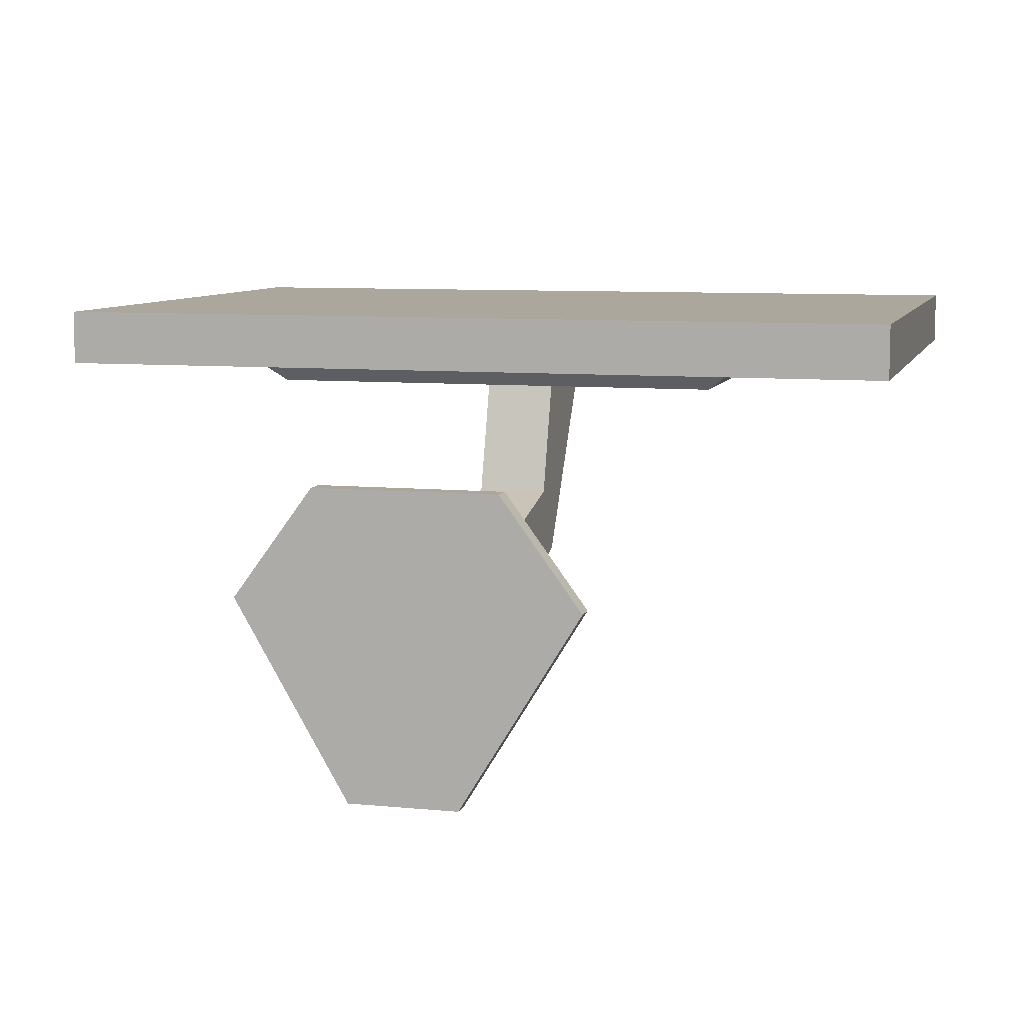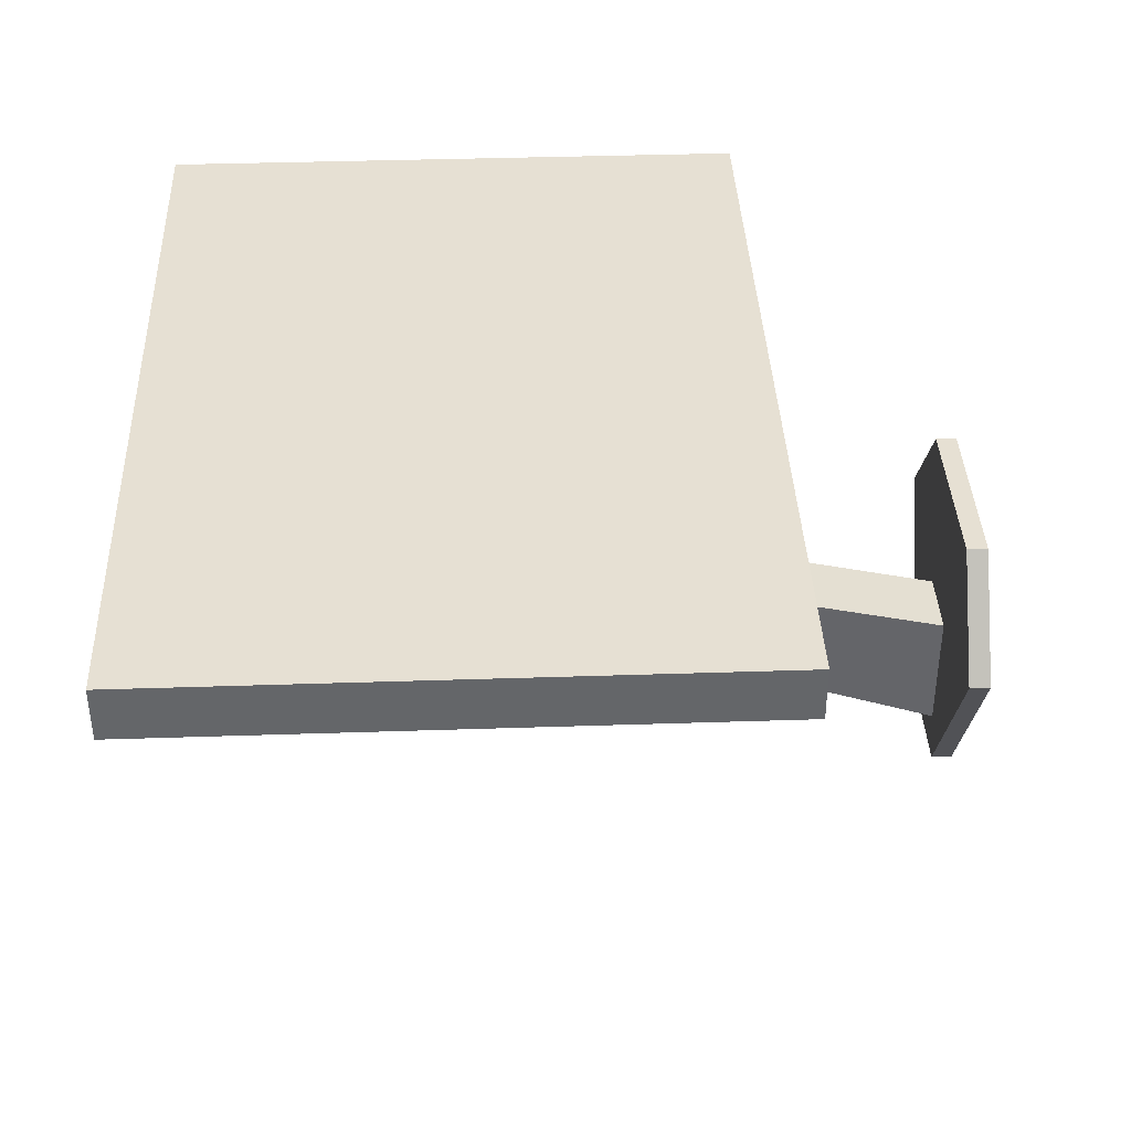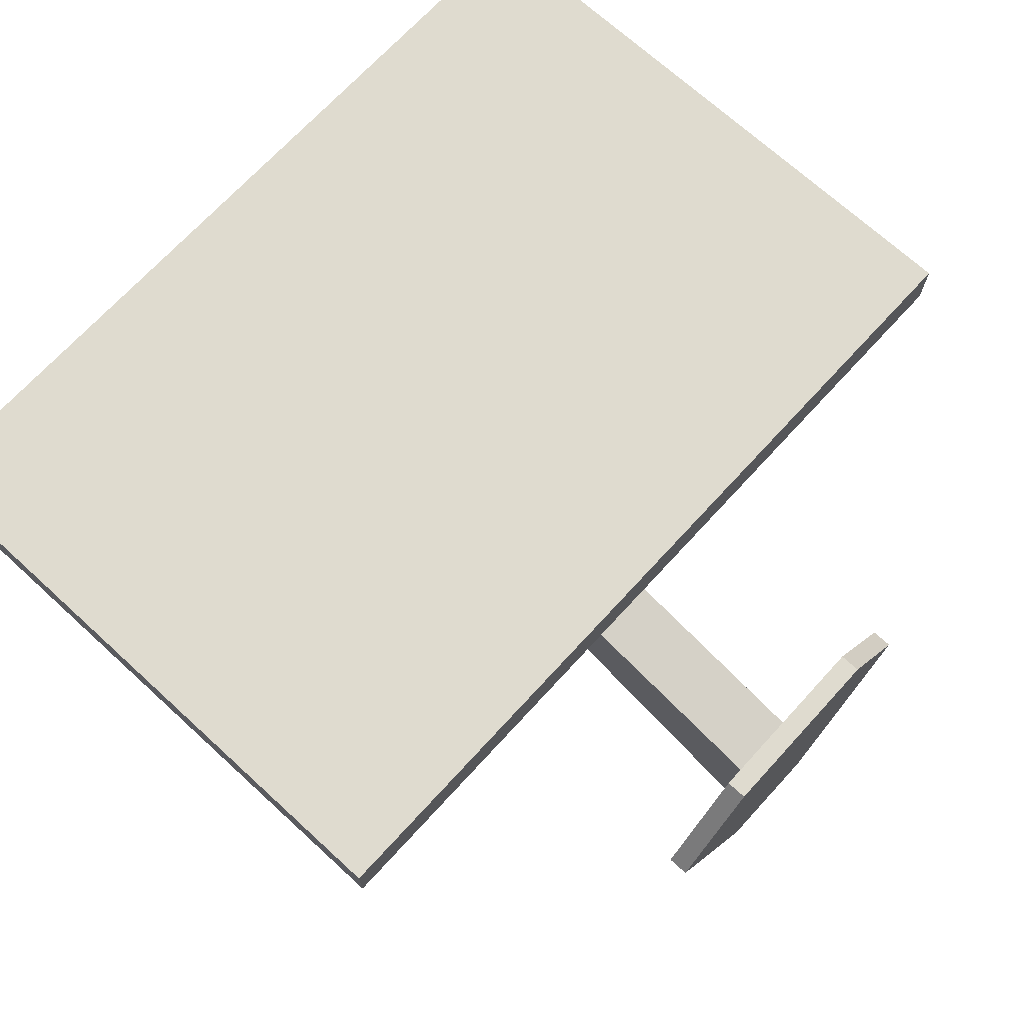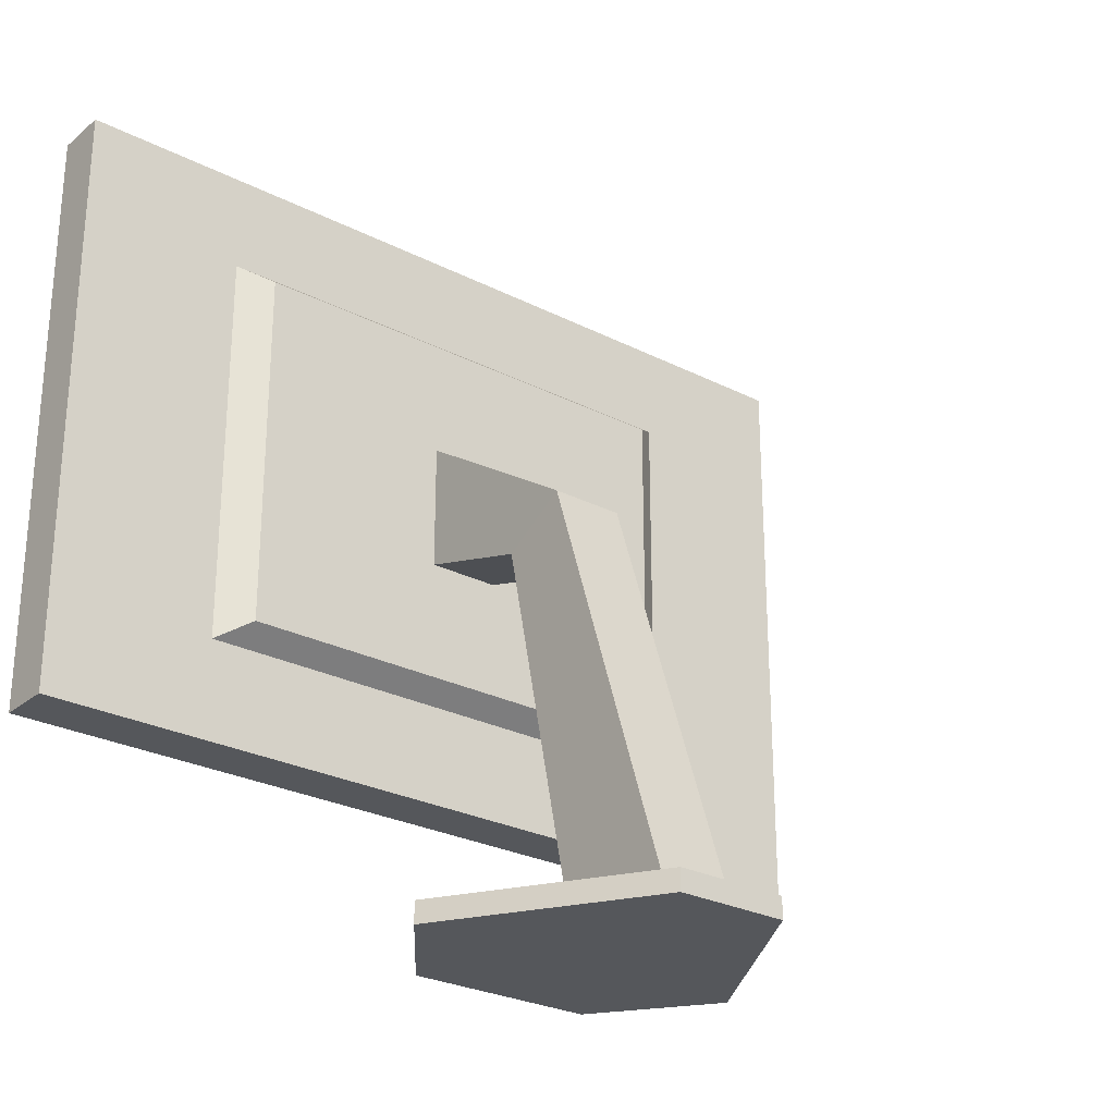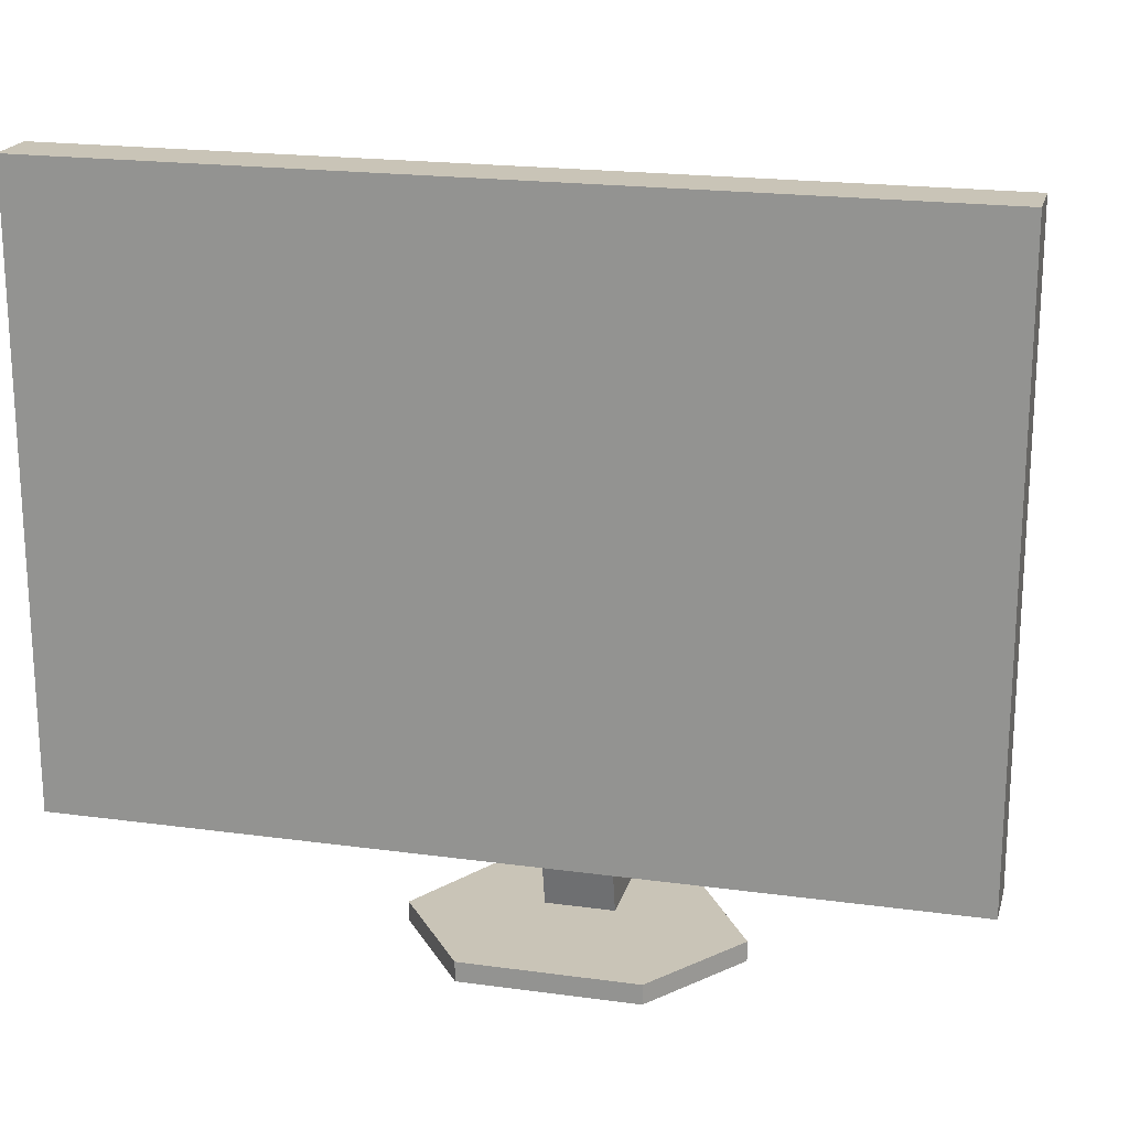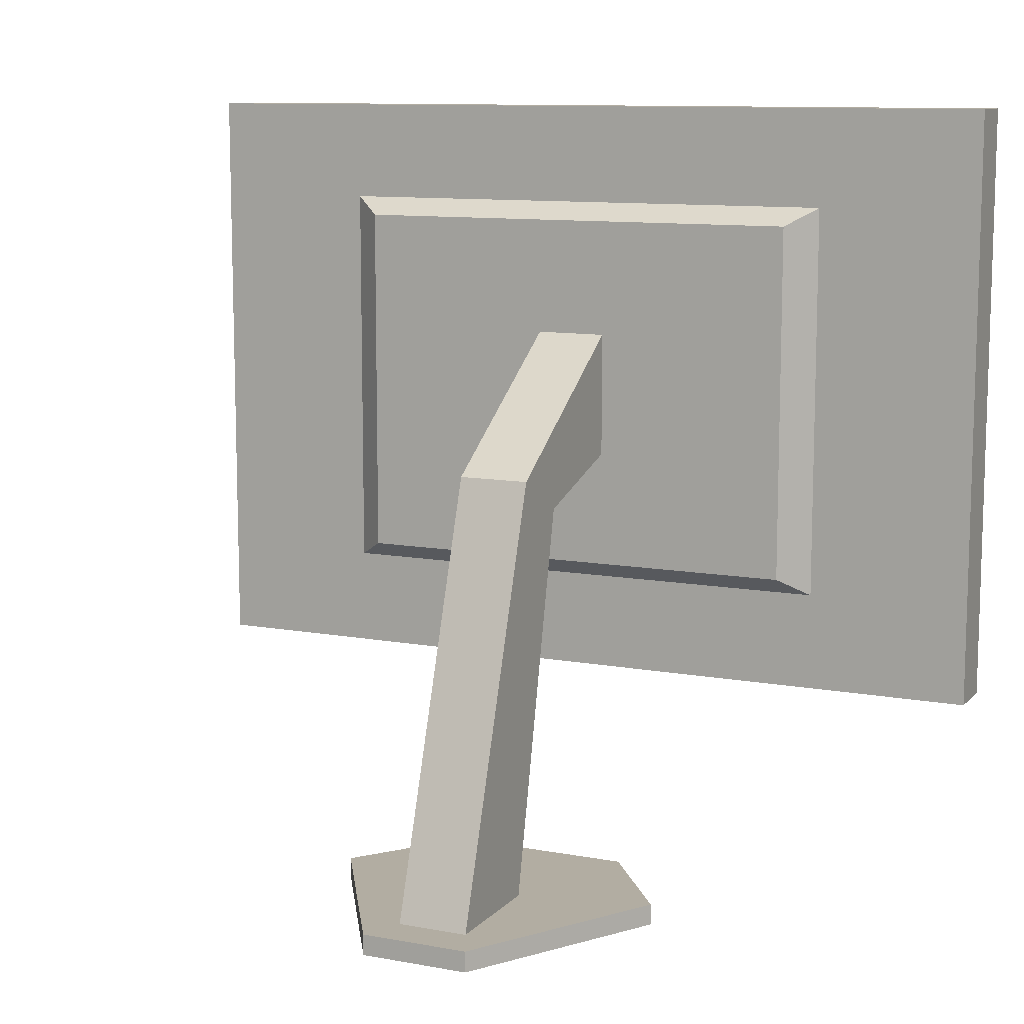
<metadata>
{"format":"obj","ext":"obj","renderer":"f3d","projection":"perspective","resolution":1024,"background":"white","views":[{"elev":8.4,"azim":14.9,"up":"+Z"},{"elev":38.5,"azim":-92.4,"up":"+Z"},{"elev":70.3,"azim":-47.5,"up":"+Z"},{"elev":-26.9,"azim":141.6,"up":"+Y"},{"elev":19.9,"azim":14.2,"up":"+Y"},{"elev":10.6,"azim":-155.3,"up":"+Y"}]}
</metadata>
<code>
o Cube.039_Cube.004
v -0.415 0.2292 0.3328
v -0.415 0.7889 0.3328
v -0.03567 0.4379 0.2561
v -0.03567 0.5633 0.2561
v 0.415 0.2292 0.3328
v 0.415 0.7889 0.3328
v 0.03503 0.4379 0.2561
v 0.03503 0.5633 0.2561
v -0.4228 0.7968 0.2793
v -0.4228 0.2044 0.2793
v 0.4228 0.2044 0.2793
v 0.4228 0.7968 0.2793
v -0.03535 0.4383 0.06615
v -0.03535 0.4002 0.1331
v 0.03535 0.4002 0.1331
v 0.03535 0.4383 0.06615
v -0.03529 0.0207 -0.07367
v 0.03541 0.0207 -0.07367
v 0.03526 0.0207 0.04807
v -0.03544 0.0207 0.04807
v -0.4228 0.2044 0.3328
v -0.4228 0.7968 0.3328
v 0.4228 0.7968 0.3328
v 0.4228 0.2044 0.3328
v -0.05417 0.0207 -0.1136
v 0.05416 0.0207 -0.1136
v 0.172 0.0207 0.07882
v -0.1655 0.0207 0.07882
v 0.0936 0.0207 0.1857
v -0.08707 0.0207 0.1857
v -0.05417 0 -0.1136
v 0.05416 0 -0.1136
v 0.172 -1e-06 0.07882
v -0.1655 -2e-06 0.07882
v 0.0936 -1e-06 0.1857
v -0.08707 -1e-06 0.1857
v -0.2302 0.6805 0.2561
v -0.2597 0.6985 0.2793
v -0.2597 0.3027 0.2793
v -0.2302 0.3207 0.2561
v 0.2597 0.3027 0.2793
v 0.2295 0.3207 0.2561
v 0.2295 0.6805 0.2561
v 0.2597 0.6985 0.2793
f 21 22 9 10
f 7 3 14 15
f 11 12 23 24
f 5 6 2 1
f 10 11 24 21
f 12 9 22 23
f 39 41 11 10
f 3 7 42 40
f 8 4 37 43
f 7 8 43 42
f 13 16 18 17
f 4 8 16 13
f 3 4 13 14
f 8 7 15 16
f 14 13 17 20
f 16 15 19 18
f 15 14 20 19
f 20 17 25 28
f 1 2 22 21
f 6 5 24 23
f 5 1 21 24
f 2 6 23 22
f 17 18 26 25
f 18 19 27 26
f 19 20 28 27
f 27 28 30 29
f 28 25 31 34
f 25 26 32 31
f 27 29 35 33
f 26 27 33 32
f 30 28 34 36
f 29 30 36 35
f 34 33 35 36
f 31 32 33 34
f 38 39 10 9
f 41 44 12 11
f 44 38 9 12
f 44 41 42 43
f 38 44 43 37
f 41 39 40 42
f 39 38 37 40
f 4 3 40 37

</code>
